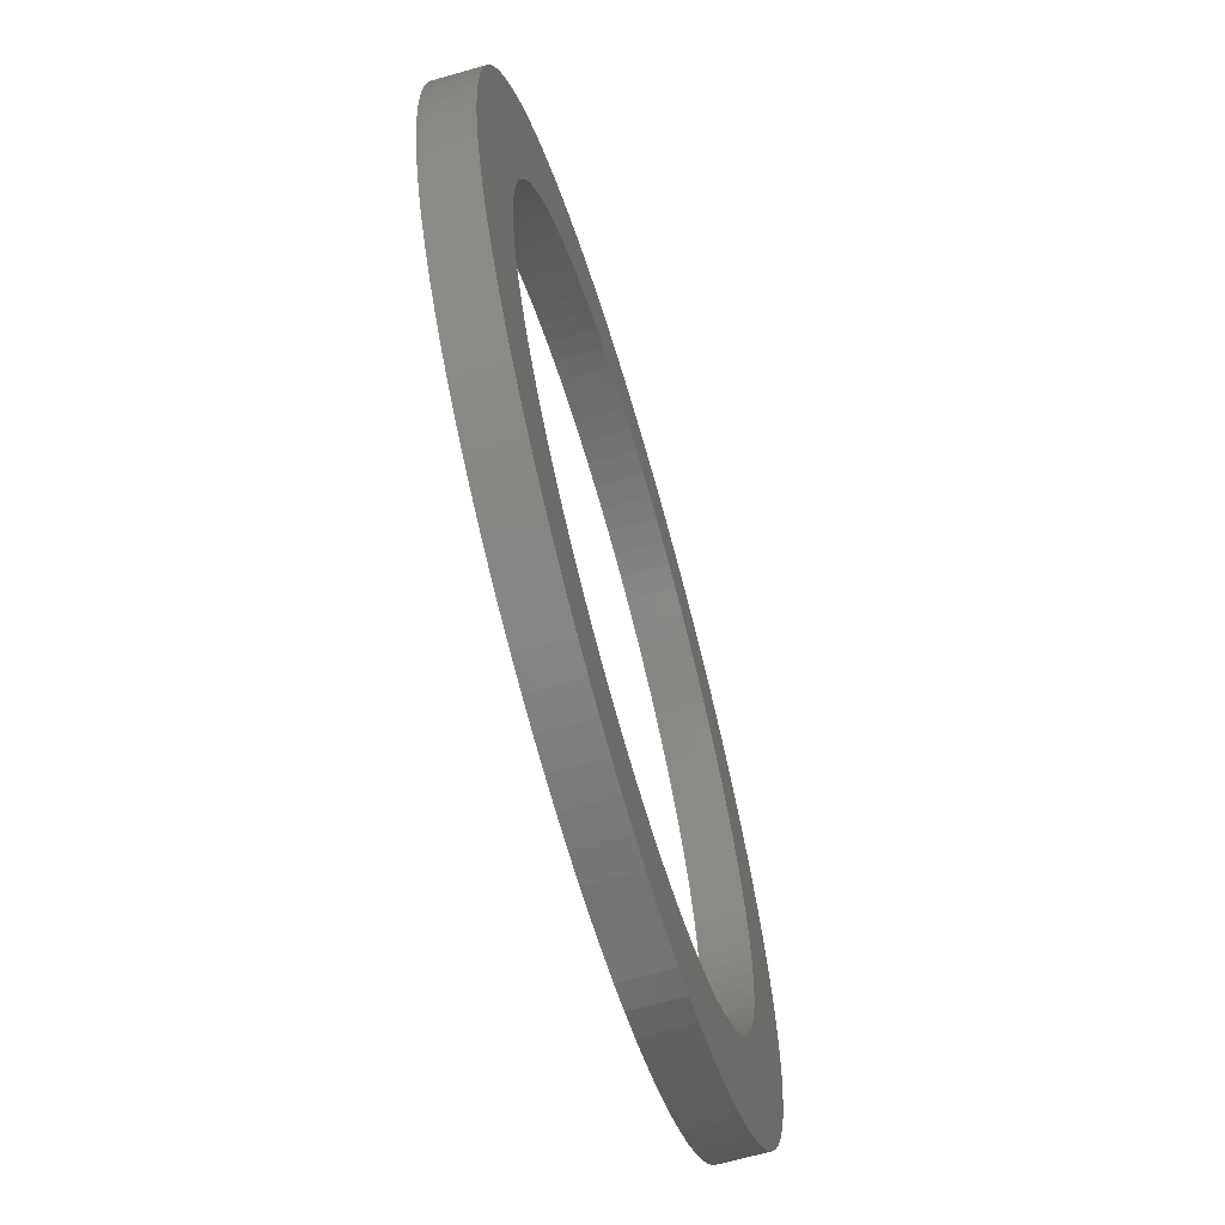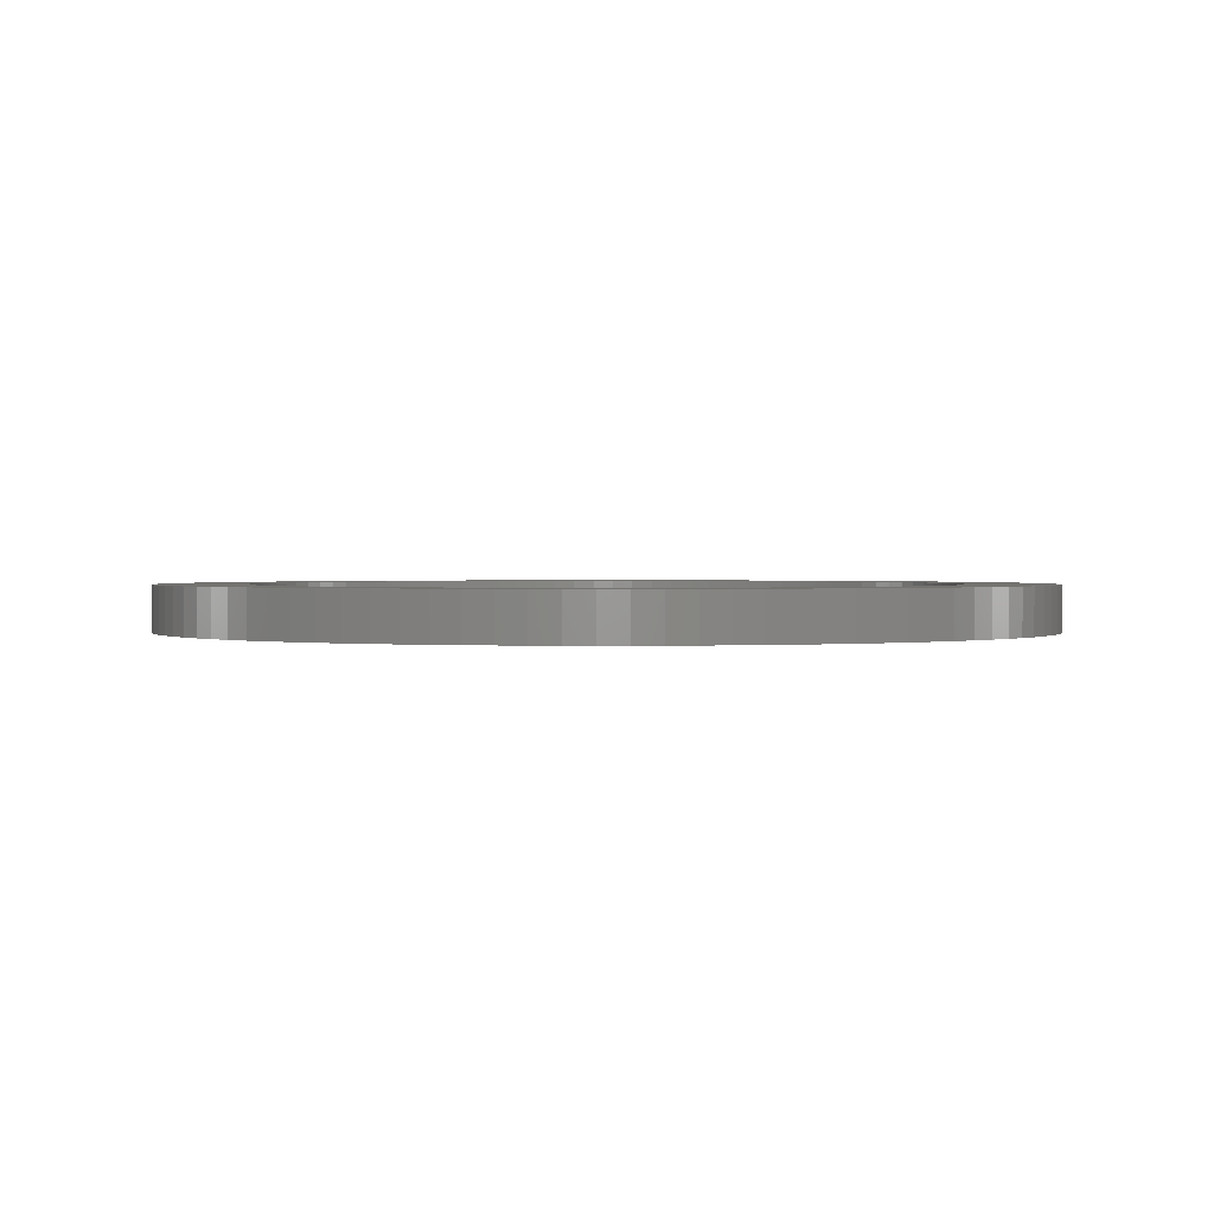
<metadata>
{"format":"stl","ext":"stl","renderer":"f3d","projection":"perspective","resolution":1024,"background":"white","views":[{"elev":-66.4,"azim":-74.0,"up":"+Y"},{"elev":1.1,"azim":-52.9,"up":"+Z"}]}
</metadata>
<code>
# stl→obj: 400 verts, 800 faces
v 9.65 0 1
v 9.631 0.6059 0
v 9.631 0.6059 1
v 9.65 0 0
v -9.65 0 0
v -9.631 0.6059 1
v -9.631 0.6059 0
v -9.65 0 1
v 0 9.65 0
v -0.6059 9.631 1
v 0 9.65 1
v -0.6059 9.631 0
v 0 -9.65 0
v 0.6059 -9.631 1
v 0 -9.65 1
v 0.6059 -9.631 0
v 6.606 7.035 0
v 6.151 7.435 1
v 6.606 7.035 1
v 6.151 7.435 0
v -7.035 6.606 0
v -6.606 7.035 1
v -6.606 7.035 0
v -7.035 6.606 1
v -3.552 8.972 0
v -4.109 8.732 1
v -3.552 8.972 1
v -4.109 8.732 0
v 8.148 -5.171 1
v 8.456 -4.649 0
v 8.456 -4.649 1
v 8.148 -5.171 0
v 8.732 4.109 1
v 8.456 4.649 0
v 8.456 4.649 1
v 8.732 4.109 0
v 3.552 8.972 0
v 2.982 9.178 1
v 3.552 8.972 1
v 2.982 9.178 0
v 5.171 8.148 0
v 4.649 8.456 1
v 5.171 8.148 1
v 4.649 8.456 0
v -8.972 3.552 0
v -8.732 4.109 1
v -8.732 4.109 0
v -8.972 3.552 1
v -1.808 9.479 0
v -2.4 9.347 1
v -1.808 9.479 1
v -2.4 9.347 0
v 9.347 2.4 1
v 9.178 2.982 0
v 9.178 2.982 1
v 9.347 2.4 0
v 7.807 5.672 1
v 7.435 6.151 0
v 7.435 6.151 1
v 7.807 5.672 0
v 7.035 6.606 0
v 7.035 6.606 1
v 8.148 5.171 0
v 8.148 5.171 1
v 1.808 9.479 0
v 1.209 9.574 1
v 1.808 9.479 1
v 1.209 9.574 0
v 0.6059 9.631 1
v 0.6059 9.631 0
v 4.109 8.732 1
v 4.109 8.732 0
v 5.672 7.807 0
v 5.672 7.807 1
v -9.479 1.808 0
v -9.347 2.4 1
v -9.347 2.4 0
v -9.479 1.808 1
v -8.148 5.171 0
v -7.807 5.672 1
v -7.807 5.672 0
v -8.148 5.171 1
v -7.435 6.151 0
v -7.435 6.151 1
v -8.456 4.649 0
v -8.456 4.649 1
v -9.178 2.982 0
v -9.178 2.982 1
v 7.65 0 1
v 7.635 0.4803 1
v 9.574 1.209 1
v 9.631 -0.6059 1
v 7.59 0.9588 1
v 9.479 1.808 1
v 7.635 -0.4803 1
v 7.514 1.433 1
v 9.574 -1.209 1
v 7.41 1.902 1
v 7.59 -0.9588 1
v 7.276 2.364 1
v 8.972 3.552 1
v 9.479 -1.808 1
v 7.113 2.816 1
v 7.514 -1.433 1
v 6.922 3.257 1
v 9.347 -2.4 1
v 6.704 3.685 1
v 7.41 -1.902 1
v 6.459 4.099 1
v 9.178 -2.982 1
v 7.276 -2.364 1
v 6.189 4.497 1
v 5.894 4.876 1
v 5.577 5.237 1
v 5.237 5.577 1
v 4.876 5.894 1
v 4.497 6.189 1
v 4.099 6.459 1
v 3.685 6.704 1
v 3.257 6.922 1
v 2.816 7.113 1
v 2.364 7.276 1
v 2.4 9.347 1
v 1.902 7.41 1
v 1.433 7.514 1
v 0.9588 7.59 1
v 0.4803 7.635 1
v 0 7.65 1
v -0.4803 7.635 1
v -0.9588 7.59 1
v -1.209 9.574 1
v -1.433 7.514 1
v -1.902 7.41 1
v -2.364 7.276 1
v -2.982 9.178 1
v -2.816 7.113 1
v -3.257 6.922 1
v -3.685 6.704 1
v -4.649 8.456 1
v -4.099 6.459 1
v -5.171 8.148 1
v -4.497 6.189 1
v -5.672 7.807 1
v -4.876 5.894 1
v -6.151 7.435 1
v -5.237 5.577 1
v -5.577 5.237 1
v -5.894 4.876 1
v -6.189 4.497 1
v -6.459 4.099 1
v -6.704 3.685 1
v -6.922 3.257 1
v -7.113 2.816 1
v -7.276 2.364 1
v 8.972 -3.552 1
v 7.113 -2.816 1
v 8.732 -4.109 1
v 6.922 -3.257 1
v 6.704 -3.685 1
v 6.459 -4.099 1
v 7.807 -5.672 1
v 6.189 -4.497 1
v 7.435 -6.151 1
v 5.894 -4.876 1
v 7.035 -6.606 1
v 5.577 -5.237 1
v 6.606 -7.035 1
v 5.237 -5.577 1
v 6.151 -7.435 1
v 4.876 -5.894 1
v 5.672 -7.807 1
v 4.497 -6.189 1
v 5.171 -8.148 1
v 4.099 -6.459 1
v 4.649 -8.456 1
v 3.685 -6.704 1
v 4.109 -8.732 1
v 3.257 -6.922 1
v 3.552 -8.972 1
v 2.816 -7.113 1
v 2.982 -9.178 1
v 2.364 -7.276 1
v 2.4 -9.347 1
v 1.902 -7.41 1
v 1.808 -9.479 1
v 1.433 -7.514 1
v 1.209 -9.574 1
v 0.9588 -7.59 1
v 0.4803 -7.635 1
v 0 -7.65 1
v -0.4803 -7.635 1
v -0.6059 -9.631 1
v -0.9588 -7.59 1
v -1.209 -9.574 1
v -1.433 -7.514 1
v -1.808 -9.479 1
v -1.902 -7.41 1
v -2.4 -9.347 1
v -2.364 -7.276 1
v -2.982 -9.178 1
v -2.816 -7.113 1
v -3.552 -8.972 1
v -3.257 -6.922 1
v -4.109 -8.732 1
v -3.685 -6.704 1
v -4.649 -8.456 1
v -4.099 -6.459 1
v -5.171 -8.148 1
v -4.497 -6.189 1
v -5.672 -7.807 1
v -4.876 -5.894 1
v -6.151 -7.435 1
v -5.237 -5.577 1
v -6.606 -7.035 1
v -5.577 -5.237 1
v -7.035 -6.606 1
v -5.894 -4.876 1
v -7.435 -6.151 1
v -6.189 -4.497 1
v -7.807 -5.672 1
v -6.459 -4.099 1
v -8.148 -5.171 1
v -6.704 -3.685 1
v -8.456 -4.649 1
v -6.922 -3.257 1
v -8.732 -4.109 1
v -7.113 -2.816 1
v -8.972 -3.552 1
v -7.276 -2.364 1
v -9.178 -2.982 1
v -7.41 -1.902 1
v -9.347 -2.4 1
v -7.514 -1.433 1
v -9.479 -1.808 1
v -7.59 -0.9588 1
v -9.574 -1.209 1
v -7.635 -0.4803 1
v -9.631 -0.6059 1
v -7.65 0 1
v -7.41 1.902 1
v -7.514 1.433 1
v -7.59 0.9588 1
v -9.574 1.209 1
v -7.635 0.4803 1
v -5.171 8.148 0
v -5.672 7.807 0
v -4.649 8.456 0
v -6.151 7.435 0
v -2.982 9.178 0
v -1.209 9.574 0
v 4.649 -8.456 0
v 5.171 -8.148 0
v 9.178 -2.982 0
v 8.972 -3.552 0
v 7.65 0 0
v 9.631 -0.6059 0
v 7.635 -0.4803 0
v 9.574 -1.209 0
v 7.59 -0.9588 0
v 9.479 -1.808 0
v 7.635 0.4803 0
v 7.514 -1.433 0
v 9.347 -2.4 0
v 9.574 1.209 0
v 7.41 -1.902 0
v 7.59 0.9588 0
v 7.276 -2.364 0
v 9.479 1.808 0
v 7.113 -2.816 0
v 8.732 -4.109 0
v 7.514 1.433 0
v 6.922 -3.257 0
v 6.704 -3.685 0
v 7.41 1.902 0
v 6.459 -4.099 0
v 7.807 -5.672 0
v 7.276 2.364 0
v 6.189 -4.497 0
v 7.435 -6.151 0
v 5.894 -4.876 0
v 7.035 -6.606 0
v 5.577 -5.237 0
v 6.606 -7.035 0
v 5.237 -5.577 0
v 6.151 -7.435 0
v 4.876 -5.894 0
v 5.672 -7.807 0
v 4.497 -6.189 0
v 4.099 -6.459 0
v 3.685 -6.704 0
v 4.109 -8.732 0
v 3.257 -6.922 0
v 3.552 -8.972 0
v 2.816 -7.113 0
v 2.982 -9.178 0
v 2.364 -7.276 0
v 2.4 -9.347 0
v 1.902 -7.41 0
v 1.808 -9.479 0
v 1.433 -7.514 0
v 1.209 -9.574 0
v 0.9588 -7.59 0
v 0.4803 -7.635 0
v 0 -7.65 0
v -0.4803 -7.635 0
v -0.6059 -9.631 0
v -0.9588 -7.59 0
v -1.209 -9.574 0
v -1.433 -7.514 0
v -1.808 -9.479 0
v -1.902 -7.41 0
v -2.4 -9.347 0
v -2.364 -7.276 0
v -2.982 -9.178 0
v -2.816 -7.113 0
v -3.552 -8.972 0
v -3.257 -6.922 0
v -4.109 -8.732 0
v -3.685 -6.704 0
v -4.649 -8.456 0
v -4.099 -6.459 0
v -5.171 -8.148 0
v -4.497 -6.189 0
v -5.672 -7.807 0
v -4.876 -5.894 0
v -6.151 -7.435 0
v -5.237 -5.577 0
v -6.606 -7.035 0
v -5.577 -5.237 0
v -7.035 -6.606 0
v -5.894 -4.876 0
v -7.435 -6.151 0
v -6.189 -4.497 0
v -7.807 -5.672 0
v -6.459 -4.099 0
v -8.148 -5.171 0
v -6.704 -3.685 0
v -8.456 -4.649 0
v -6.922 -3.257 0
v -8.732 -4.109 0
v -7.113 -2.816 0
v -8.972 -3.552 0
v -9.178 -2.982 0
v -7.276 -2.364 0
v 8.972 3.552 0
v 7.113 2.816 0
v 6.922 3.257 0
v 6.704 3.685 0
v 6.459 4.099 0
v 6.189 4.497 0
v 5.894 4.876 0
v 5.577 5.237 0
v 5.237 5.577 0
v 4.876 5.894 0
v 4.497 6.189 0
v 4.099 6.459 0
v 3.685 6.704 0
v 3.257 6.922 0
v 2.816 7.113 0
v 2.364 7.276 0
v 2.4 9.347 0
v 1.902 7.41 0
v 1.433 7.514 0
v 0.9588 7.59 0
v 0.4803 7.635 0
v 0 7.65 0
v -0.4803 7.635 0
v -0.9588 7.59 0
v -1.433 7.514 0
v -1.902 7.41 0
v -2.364 7.276 0
v -2.816 7.113 0
v -3.257 6.922 0
v -3.685 6.704 0
v -4.099 6.459 0
v -4.497 6.189 0
v -4.876 5.894 0
v -5.237 5.577 0
v -5.577 5.237 0
v -5.894 4.876 0
v -6.189 4.497 0
v -6.459 4.099 0
v -6.704 3.685 0
v -6.922 3.257 0
v -7.113 2.816 0
v -7.276 2.364 0
v -7.41 1.902 0
v -7.514 1.433 0
v -7.59 0.9588 0
v -9.574 1.209 0
v -7.635 0.4803 0
v -7.65 0 0
v -7.41 -1.902 0
v -9.347 -2.4 0
v -7.514 -1.433 0
v -9.479 -1.808 0
v -7.59 -0.9588 0
v -9.574 -1.209 0
v -7.635 -0.4803 0
v -9.631 -0.6059 0
f 1 2 3
f 2 1 4
f 5 6 7
f 6 5 8
f 9 10 11
f 10 9 12
f 13 14 15
f 14 13 16
f 17 18 19
f 18 17 20
f 21 22 23
f 22 21 24
f 25 26 27
f 26 25 28
f 29 30 31
f 30 29 32
f 33 34 35
f 34 33 36
f 37 38 39
f 38 37 40
f 41 42 43
f 42 41 44
f 45 46 47
f 46 45 48
f 49 50 51
f 50 49 52
f 53 54 55
f 54 53 56
f 57 58 59
f 58 57 60
f 59 61 62
f 61 59 58
f 35 63 64
f 63 35 34
f 65 66 67
f 66 65 68
f 68 69 66
f 69 68 70
f 44 71 42
f 71 44 72
f 73 43 74
f 43 73 41
f 75 76 77
f 76 75 78
f 79 80 81
f 80 79 82
f 83 24 21
f 24 83 84
f 85 82 79
f 82 85 86
f 87 48 45
f 48 87 88
f 89 1 3
f 90 3 91
f 1 89 92
f 93 91 94
f 95 92 89
f 96 94 53
f 92 95 97
f 98 53 55
f 99 97 95
f 100 55 101
f 97 99 102
f 103 101 33
f 104 102 99
f 105 33 35
f 102 104 106
f 107 35 64
f 108 106 104
f 109 64 57
f 106 108 110
f 111 110 108
f 3 90 89
f 91 93 90
f 94 96 93
f 112 57 59
f 53 98 96
f 55 100 98
f 101 103 100
f 113 59 62
f 33 105 103
f 35 107 105
f 114 62 19
f 64 109 107
f 57 112 109
f 115 19 18
f 59 113 112
f 116 18 74
f 62 114 113
f 19 115 114
f 117 74 43
f 18 116 115
f 118 43 42
f 74 117 116
f 119 42 71
f 43 118 117
f 42 119 118
f 120 71 39
f 71 120 119
f 121 39 38
f 39 121 120
f 122 38 123
f 38 122 121
f 123 124 122
f 67 124 123
f 67 125 124
f 66 125 67
f 66 126 125
f 69 126 66
f 69 127 126
f 11 127 69
f 11 128 127
f 11 129 128
f 10 129 11
f 10 130 129
f 131 130 10
f 131 132 130
f 51 132 131
f 51 133 132
f 50 133 51
f 133 50 134
f 135 134 50
f 134 135 136
f 27 136 135
f 136 27 137
f 26 137 27
f 137 26 138
f 139 138 26
f 138 139 140
f 141 140 139
f 140 141 142
f 143 142 141
f 142 143 144
f 145 144 143
f 144 145 146
f 22 146 145
f 146 22 147
f 24 147 22
f 147 24 148
f 84 148 24
f 148 84 149
f 80 149 84
f 149 80 150
f 82 150 80
f 150 82 151
f 86 151 82
f 151 86 152
f 46 152 86
f 152 46 153
f 48 153 46
f 88 154 48
f 153 48 154
f 110 111 155
f 156 155 111
f 155 156 157
f 158 157 156
f 157 158 31
f 159 31 158
f 31 159 29
f 160 29 159
f 29 160 161
f 162 161 160
f 161 162 163
f 164 163 162
f 163 164 165
f 166 165 164
f 165 166 167
f 168 167 166
f 167 168 169
f 170 169 168
f 169 170 171
f 172 171 170
f 171 172 173
f 174 173 172
f 173 174 175
f 176 175 174
f 175 176 177
f 178 177 176
f 177 178 179
f 180 179 178
f 179 180 181
f 182 181 180
f 181 182 183
f 184 183 182
f 184 185 183
f 186 185 184
f 186 187 185
f 188 187 186
f 188 14 187
f 189 14 188
f 190 14 189
f 190 15 14
f 191 15 190
f 191 192 15
f 193 192 191
f 193 194 192
f 195 194 193
f 195 196 194
f 197 196 195
f 198 197 199
f 197 198 196
f 200 199 201
f 199 200 198
f 202 201 203
f 201 202 200
f 204 203 205
f 206 205 207
f 203 204 202
f 208 207 209
f 205 206 204
f 210 209 211
f 207 208 206
f 212 211 213
f 214 213 215
f 209 210 208
f 216 215 217
f 211 212 210
f 218 217 219
f 220 219 221
f 213 214 212
f 222 221 223
f 224 223 225
f 215 216 214
f 226 225 227
f 228 227 229
f 230 229 231
f 217 218 216
f 232 231 233
f 234 233 235
f 236 235 237
f 219 220 218
f 238 237 239
f 154 88 240
f 76 240 88
f 221 222 220
f 240 76 241
f 223 224 222
f 78 241 76
f 225 226 224
f 241 78 242
f 227 228 226
f 243 242 78
f 229 230 228
f 242 243 244
f 231 232 230
f 6 244 243
f 233 234 232
f 244 6 239
f 235 236 234
f 8 239 6
f 237 238 236
f 239 8 238
f 245 143 141
f 143 245 246
f 28 139 26
f 139 28 247
f 246 145 143
f 145 246 248
f 52 135 50
f 135 52 249
f 250 51 131
f 51 250 49
f 251 173 175
f 173 251 252
f 155 253 110
f 253 155 254
f 255 4 256
f 257 256 258
f 4 255 2
f 259 258 260
f 261 2 255
f 262 260 263
f 2 261 264
f 265 263 253
f 266 264 261
f 267 253 254
f 264 266 268
f 269 254 270
f 271 268 266
f 272 270 30
f 268 271 56
f 273 30 32
f 274 56 271
f 275 32 276
f 56 274 54
f 277 54 274
f 256 257 255
f 258 259 257
f 260 262 259
f 278 276 279
f 263 265 262
f 253 267 265
f 254 269 267
f 280 279 281
f 270 272 269
f 30 273 272
f 282 281 283
f 32 275 273
f 276 278 275
f 284 283 285
f 279 280 278
f 286 285 287
f 281 282 280
f 283 284 282
f 288 287 252
f 285 286 284
f 289 252 251
f 287 288 286
f 290 251 291
f 252 289 288
f 251 290 289
f 292 291 293
f 291 292 290
f 294 293 295
f 293 294 292
f 296 295 297
f 295 296 294
f 297 298 296
f 299 298 297
f 299 300 298
f 301 300 299
f 301 302 300
f 16 302 301
f 16 303 302
f 13 303 16
f 13 304 303
f 13 305 304
f 306 305 13
f 306 307 305
f 308 307 306
f 308 309 307
f 310 309 308
f 310 311 309
f 312 311 310
f 311 312 313
f 314 313 312
f 313 314 315
f 316 315 314
f 315 316 317
f 318 317 316
f 317 318 319
f 320 319 318
f 319 320 321
f 322 321 320
f 321 322 323
f 324 323 322
f 323 324 325
f 326 325 324
f 325 326 327
f 328 327 326
f 327 328 329
f 330 329 328
f 329 330 331
f 332 331 330
f 331 332 333
f 334 333 332
f 333 334 335
f 336 335 334
f 335 336 337
f 338 337 336
f 337 338 339
f 340 339 338
f 339 340 341
f 342 341 340
f 343 344 342
f 341 342 344
f 54 277 345
f 346 345 277
f 345 346 36
f 347 36 346
f 36 347 34
f 348 34 347
f 34 348 63
f 349 63 348
f 63 349 60
f 350 60 349
f 60 350 58
f 351 58 350
f 58 351 61
f 352 61 351
f 61 352 17
f 353 17 352
f 17 353 20
f 354 20 353
f 20 354 73
f 355 73 354
f 73 355 41
f 356 41 355
f 41 356 44
f 357 44 356
f 44 357 72
f 358 72 357
f 72 358 37
f 359 37 358
f 37 359 40
f 360 40 359
f 40 360 361
f 362 361 360
f 362 65 361
f 363 65 362
f 363 68 65
f 364 68 363
f 364 70 68
f 365 70 364
f 366 70 365
f 366 9 70
f 367 9 366
f 367 12 9
f 368 12 367
f 368 250 12
f 369 250 368
f 369 49 250
f 370 49 369
f 52 370 371
f 370 52 49
f 249 371 372
f 371 249 52
f 25 372 373
f 372 25 249
f 28 373 374
f 247 374 375
f 373 28 25
f 245 375 376
f 374 247 28
f 246 376 377
f 375 245 247
f 248 377 378
f 23 378 379
f 376 246 245
f 21 379 380
f 377 248 246
f 83 380 381
f 81 381 382
f 378 23 248
f 79 382 383
f 85 383 384
f 379 21 23
f 47 384 385
f 45 385 386
f 87 386 387
f 380 83 21
f 77 387 388
f 75 388 389
f 390 389 391
f 381 81 83
f 7 391 392
f 344 343 393
f 394 393 343
f 382 79 81
f 393 394 395
f 383 85 79
f 396 395 394
f 384 47 85
f 395 396 397
f 385 45 47
f 398 397 396
f 386 87 45
f 397 398 399
f 387 77 87
f 400 399 398
f 388 75 77
f 399 400 392
f 389 390 75
f 5 392 400
f 391 7 390
f 392 5 7
f 91 268 94
f 268 91 264
f 3 264 91
f 264 3 2
f 94 56 53
f 56 94 268
f 101 36 33
f 36 101 345
f 55 345 101
f 345 55 54
f 62 17 19
f 17 62 61
f 64 60 57
f 60 64 63
f 361 67 123
f 67 361 65
f 40 123 38
f 123 40 361
f 70 11 69
f 11 70 9
f 72 39 71
f 39 72 37
f 20 74 18
f 74 20 73
f 81 84 83
f 84 81 80
f 47 86 85
f 86 47 46
f 77 88 87
f 88 77 76
f 390 78 75
f 78 390 243
f 7 243 390
f 243 7 6
f 247 141 139
f 141 247 245
f 248 22 145
f 22 248 23
f 249 27 135
f 27 249 25
f 12 131 10
f 131 12 250
f 102 258 97
f 258 102 260
f 97 256 92
f 256 97 258
f 31 270 157
f 270 31 30
f 394 234 396
f 234 394 232
f 400 8 5
f 8 400 238
f 299 183 185
f 183 299 297
f 293 177 179
f 177 293 291
f 110 263 106
f 263 110 253
f 92 4 1
f 4 92 256
f 167 281 165
f 281 167 283
f 165 279 163
f 279 165 281
f 287 169 171
f 169 287 285
f 285 167 169
f 167 285 283
f 157 254 155
f 254 157 270
f 163 276 161
f 276 163 279
f 332 220 334
f 220 332 218
f 398 238 400
f 238 398 236
f 396 236 398
f 236 396 234
f 291 175 177
f 175 291 251
f 106 260 102
f 260 106 263
f 252 171 173
f 171 252 287
f 161 32 29
f 32 161 276
f 306 15 192
f 15 306 13
f 310 194 196
f 194 310 308
f 308 192 194
f 192 308 306
f 318 202 204
f 202 318 316
f 320 204 206
f 204 320 318
f 334 222 336
f 222 334 220
f 330 218 332
f 218 330 216
f 328 216 330
f 216 328 214
f 342 230 343
f 230 342 228
f 340 228 342
f 228 340 226
f 301 185 187
f 185 301 299
f 16 187 14
f 187 16 301
f 295 179 181
f 179 295 293
f 328 212 214
f 212 328 326
f 316 200 202
f 200 316 314
f 326 210 212
f 210 326 324
f 336 224 338
f 224 336 222
f 338 226 340
f 226 338 224
f 343 232 394
f 232 343 230
f 297 181 183
f 181 297 295
f 312 196 198
f 196 312 310
f 314 198 200
f 198 314 312
f 322 206 208
f 206 322 320
f 324 208 210
f 208 324 322
f 255 90 261
f 90 255 89
f 239 391 244
f 391 239 392
f 366 127 128
f 127 366 365
f 304 191 190
f 191 304 305
f 352 115 353
f 115 352 114
f 378 144 146
f 144 378 377
f 372 134 136
f 134 372 371
f 284 166 282
f 166 284 168
f 346 105 347
f 105 346 103
f 359 120 121
f 120 359 358
f 356 117 118
f 117 356 355
f 153 384 152
f 384 153 385
f 369 130 132
f 130 369 368
f 315 203 201
f 203 315 317
f 271 98 274
f 98 271 96
f 349 112 350
f 112 349 109
f 347 107 348
f 107 347 105
f 363 124 125
f 124 363 362
f 360 121 122
f 121 360 359
f 364 125 126
f 125 364 363
f 357 118 119
f 118 357 356
f 354 115 116
f 115 354 353
f 241 387 240
f 387 241 388
f 150 381 149
f 381 150 382
f 151 382 150
f 382 151 383
f 154 385 153
f 385 154 386
f 242 388 241
f 388 242 389
f 375 138 140
f 138 375 374
f 368 129 130
f 129 368 367
f 282 164 280
f 164 282 166
f 275 159 273
f 159 275 160
f 259 95 257
f 95 259 99
f 321 209 207
f 209 321 323
f 319 207 205
f 207 319 321
f 313 201 199
f 201 313 315
f 307 195 193
f 195 307 309
f 266 96 271
f 96 266 93
f 261 93 266
f 93 261 90
f 277 103 346
f 103 277 100
f 274 100 277
f 100 274 98
f 350 113 351
f 113 350 112
f 351 114 352
f 114 351 113
f 348 109 349
f 109 348 107
f 362 122 124
f 122 362 360
f 365 126 127
f 126 365 364
f 358 119 120
f 119 358 357
f 355 116 117
f 116 355 354
f 148 379 147
f 379 148 380
f 147 378 146
f 378 147 379
f 149 380 148
f 380 149 381
f 152 383 151
f 383 152 384
f 240 386 154
f 386 240 387
f 244 389 242
f 389 244 391
f 374 137 138
f 137 374 373
f 373 136 137
f 136 373 372
f 376 140 142
f 140 376 375
f 377 142 144
f 142 377 376
f 370 132 133
f 132 370 369
f 371 133 134
f 133 371 370
f 367 128 129
f 128 367 366
f 257 89 255
f 89 257 95
f 303 190 189
f 190 303 304
f 300 188 186
f 188 300 302
f 294 182 180
f 182 294 296
f 298 186 184
f 186 298 300
f 288 174 172
f 174 288 289
f 284 170 168
f 170 284 286
f 289 176 174
f 176 289 290
f 292 180 178
f 180 292 294
f 280 162 278
f 162 280 164
f 273 158 272
f 158 273 159
f 269 111 267
f 111 269 156
f 265 104 262
f 104 265 108
f 213 329 215
f 329 213 327
f 323 211 209
f 211 323 325
f 317 205 203
f 205 317 319
f 311 199 197
f 199 311 313
f 305 193 191
f 193 305 307
f 225 341 227
f 341 225 339
f 221 337 223
f 337 221 335
f 219 335 221
f 335 219 333
f 215 331 217
f 331 215 329
f 231 395 233
f 395 231 393
f 227 344 229
f 344 227 341
f 233 397 235
f 397 233 395
f 237 392 239
f 392 237 399
f 302 189 188
f 189 302 303
f 296 184 182
f 184 296 298
f 286 172 170
f 172 286 288
f 290 178 176
f 178 290 292
f 278 160 275
f 160 278 162
f 272 156 269
f 156 272 158
f 267 108 265
f 108 267 111
f 262 99 259
f 99 262 104
f 325 213 211
f 213 325 327
f 309 197 195
f 197 309 311
f 223 339 225
f 339 223 337
f 217 333 219
f 333 217 331
f 229 393 231
f 393 229 344
f 235 399 237
f 399 235 397

</code>
